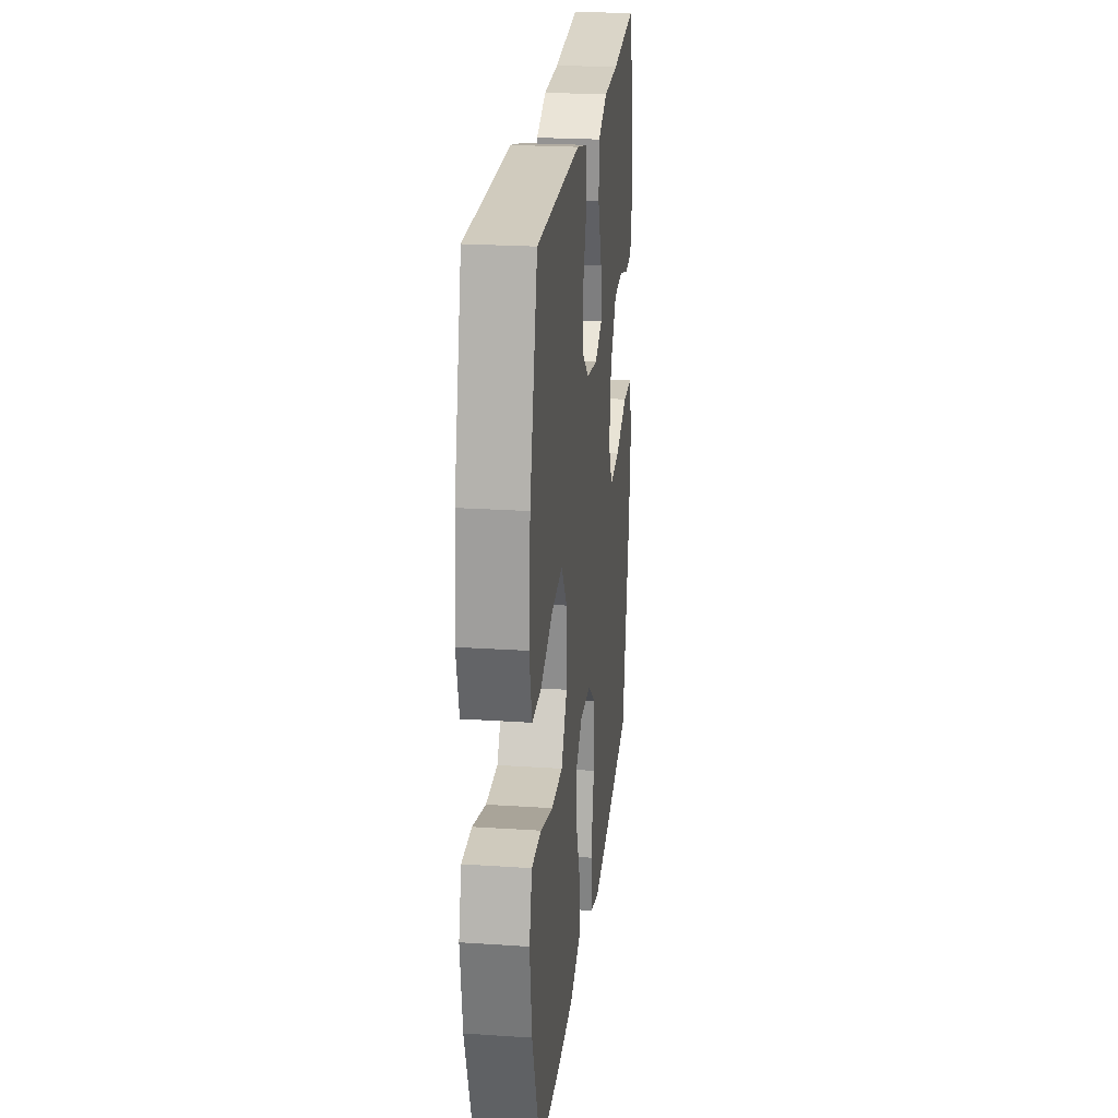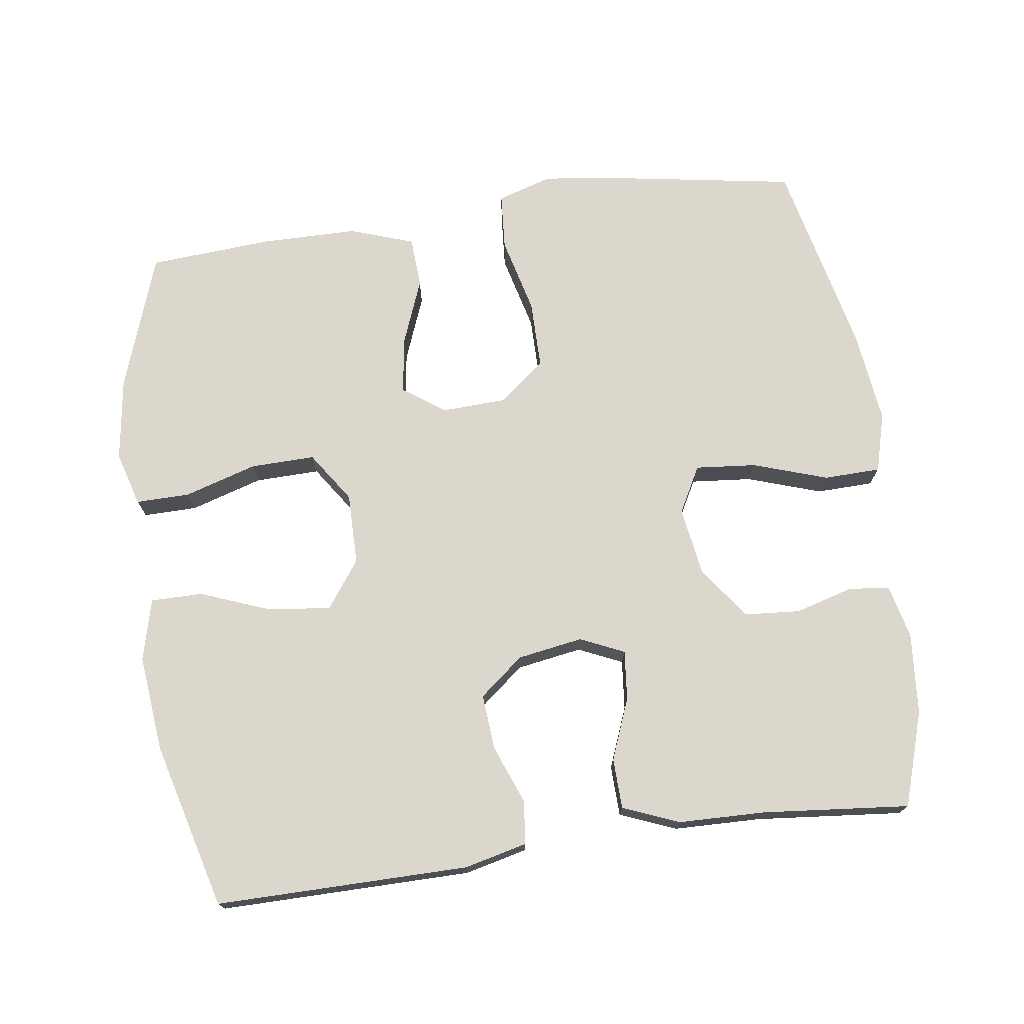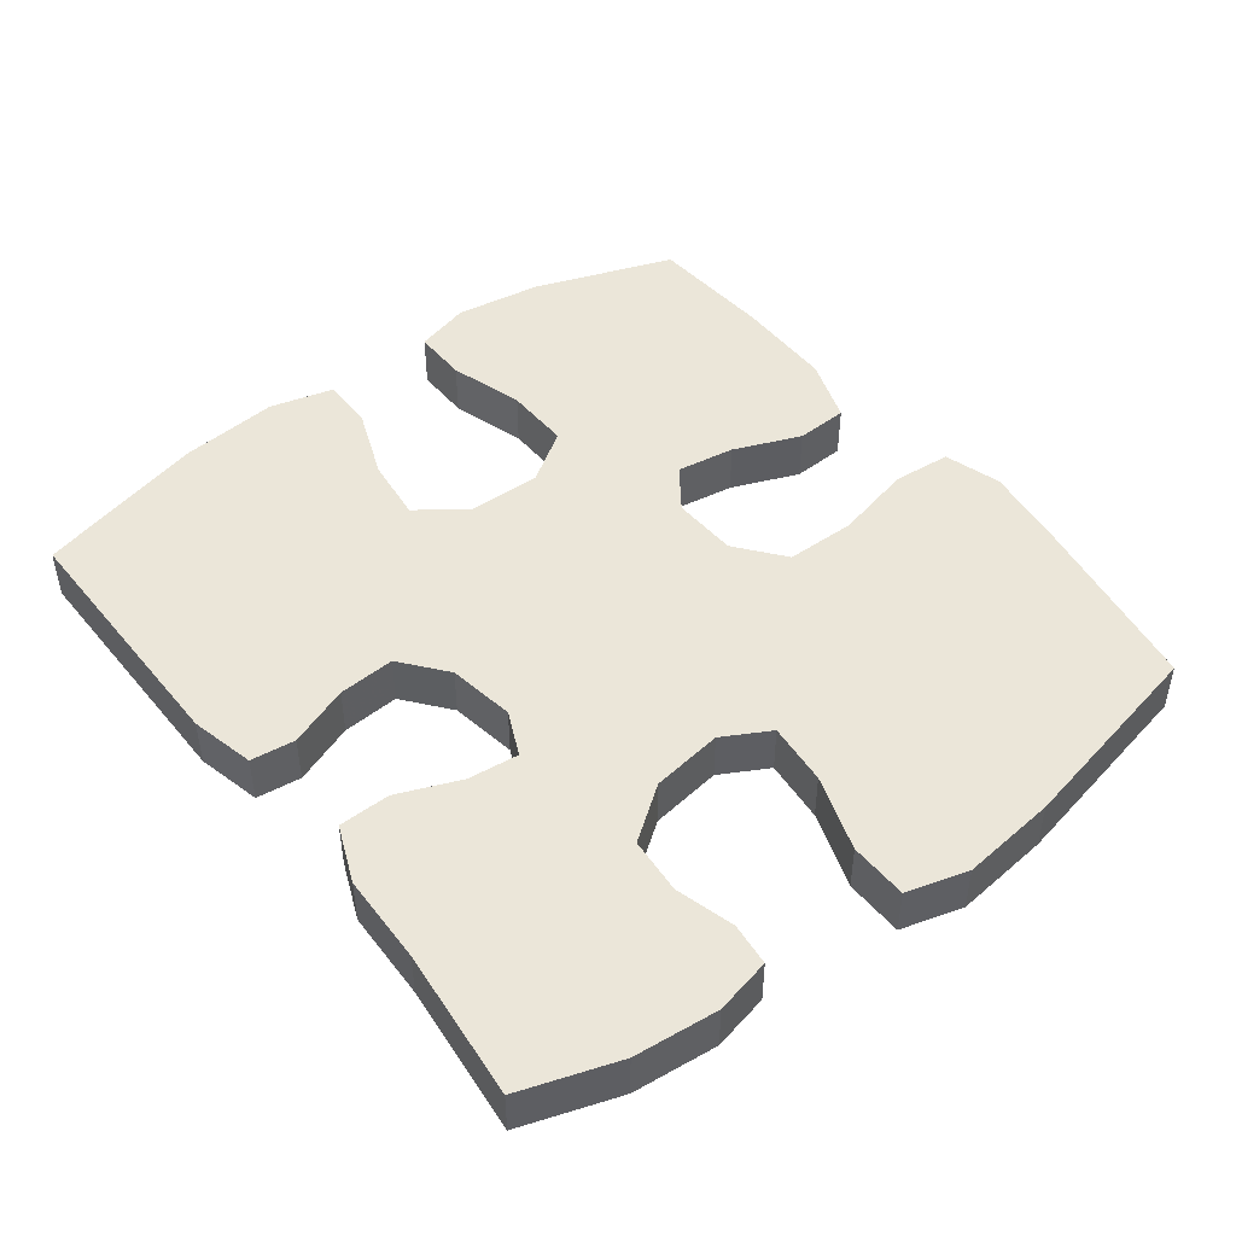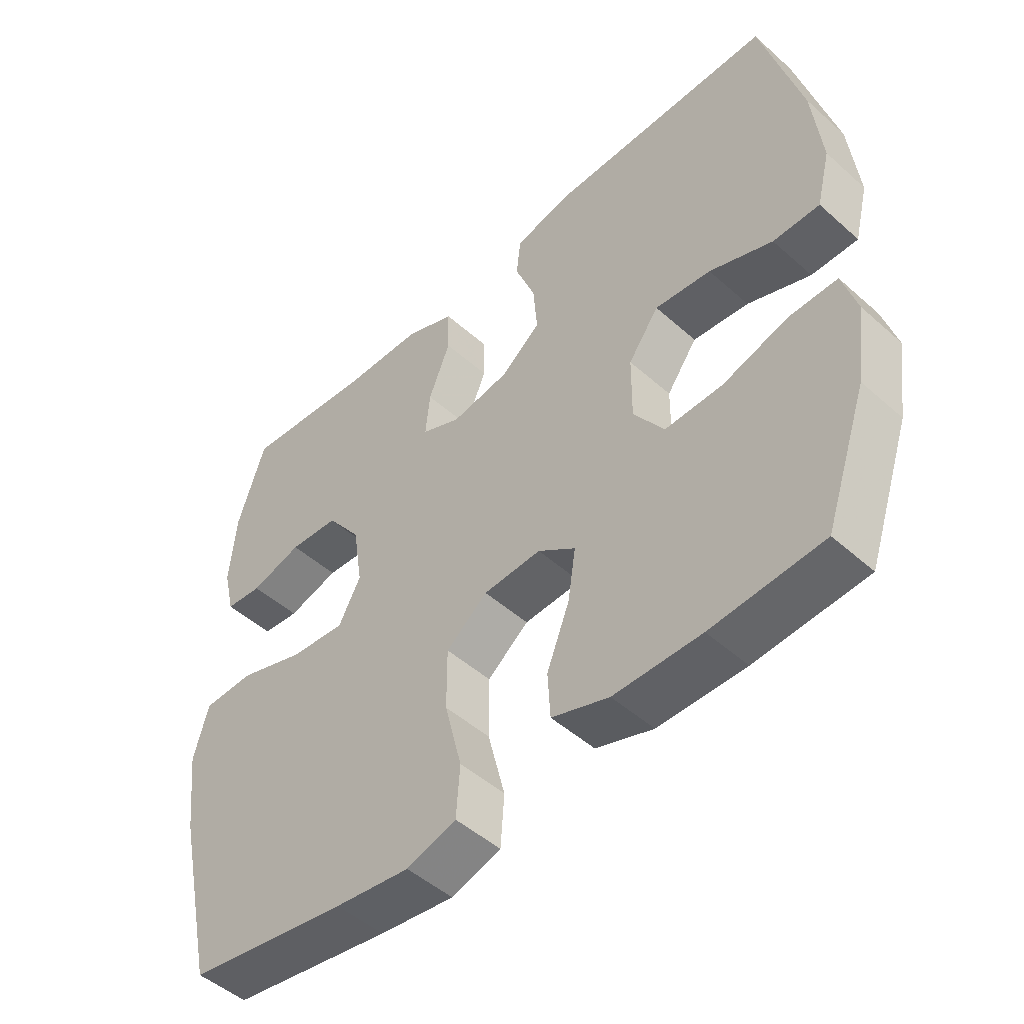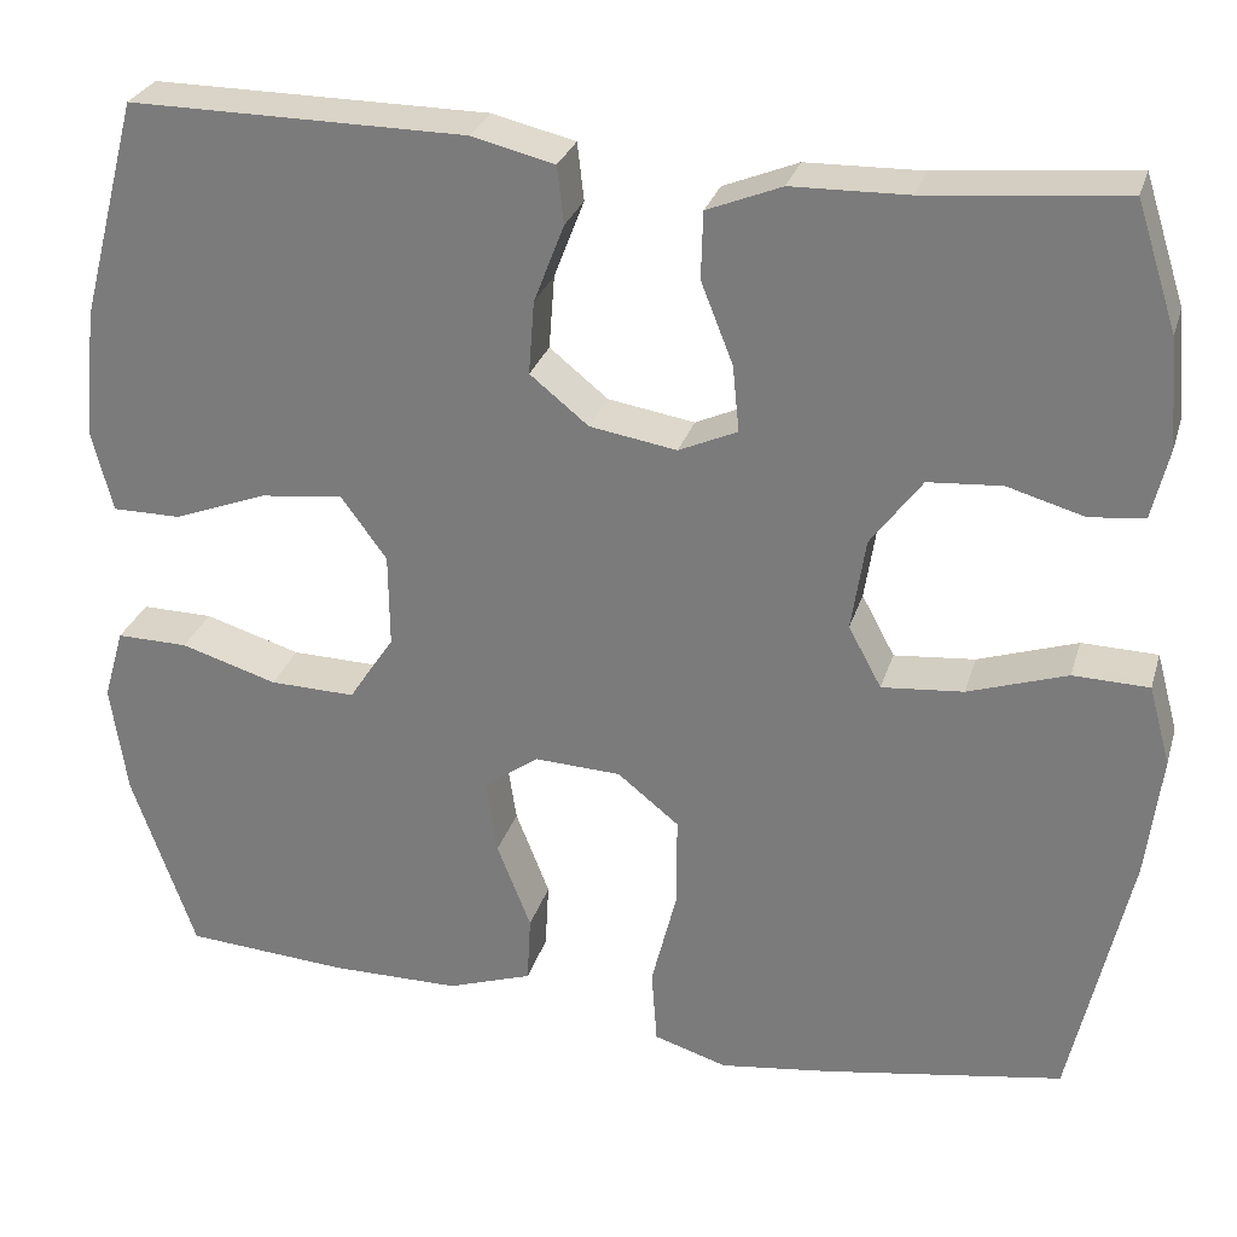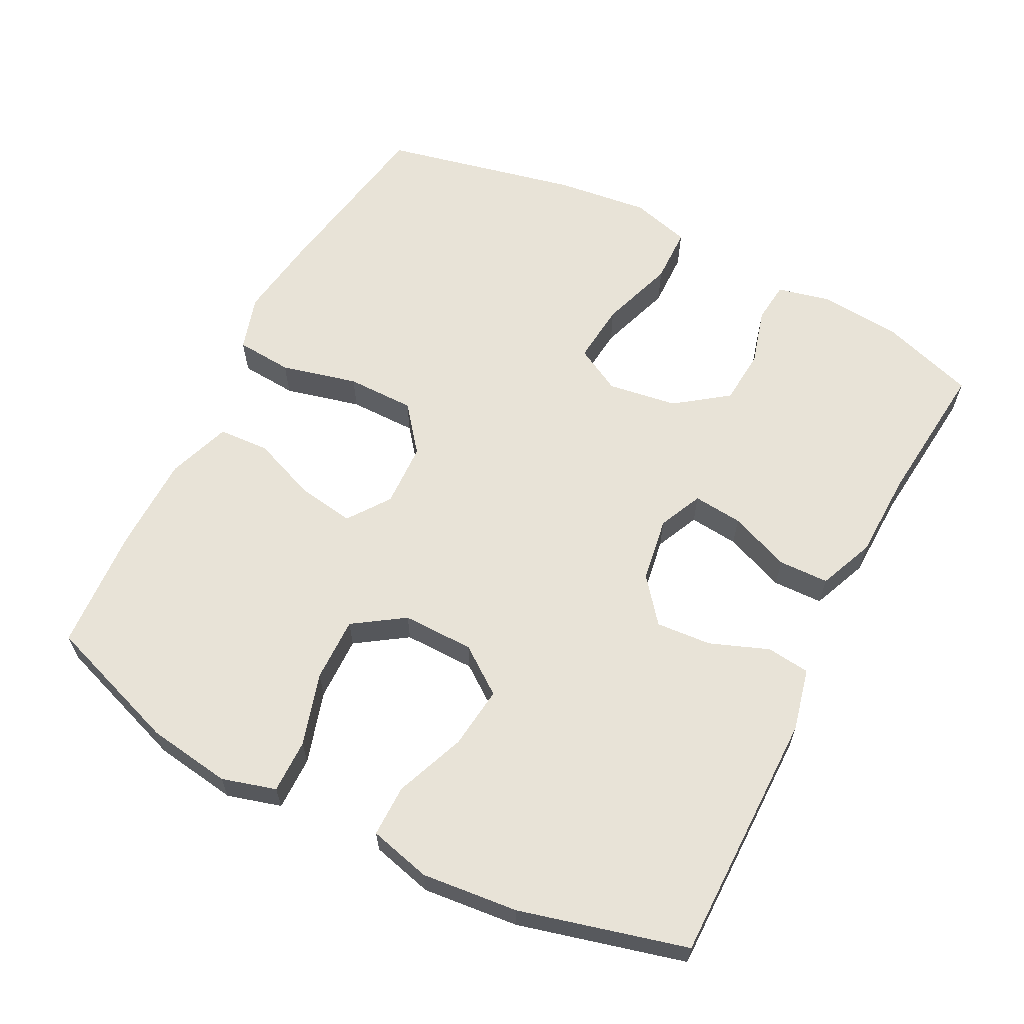
<metadata>
{"format":"obj","ext":"obj","renderer":"f3d","projection":"perspective","resolution":1024,"background":"white","views":[{"elev":23.8,"azim":-83.7,"up":"+Z"},{"elev":73.3,"azim":-8.0,"up":"+Y"},{"elev":46.7,"azim":52.9,"up":"+Y"},{"elev":-48.9,"azim":-134.6,"up":"+Z"},{"elev":28.3,"azim":15.6,"up":"+Z"},{"elev":62.2,"azim":-62.7,"up":"+Y"}]}
</metadata>
<code>
v -0.5 0.07 0.5
v -0.143 0.07 0.498
v -0.055 0.07 0.477
v -0.048 0.07 0.416
v -0.08 0.07 0.333
v -0.086 0.07 0.255
v -0.024 0.07 0.205
v 0.068 0.07 0.19
v 0.13 0.07 0.218
v 0.123 0.07 0.288
v 0.089 0.07 0.374
v 0.091 0.07 0.445
v 0.17 0.07 0.477
v 0.293 0.07 0.48
v 0.5 0.07 0.5
v 0.543 0.07 0.367
v 0.553 0.07 0.252
v 0.535 0.07 0.176
v 0.477 0.07 0.17
v 0.396 0.07 0.193
v 0.318 0.07 0.187
v 0.264 0.07 0.114
v 0.249 0.07 0.016
v 0.284 0.07 -0.049
v 0.37 0.07 -0.041
v 0.475 0.07 -0.006
v 0.555 0.07 -0.008
v 0.578 0.07 -0.092
v 0.562 0.07 -0.223
v 0.5 0.07 -0.5
v 0.247 0.07 -0.542
v 0.129 0.07 -0.558
v 0.051 0.07 -0.534
v 0.045 0.07 -0.454
v 0.072 0.07 -0.346
v 0.072 0.07 -0.25
v 0.007 0.07 -0.198
v -0.084 0.07 -0.194
v -0.143 0.07 -0.236
v -0.131 0.07 -0.316
v -0.095 0.07 -0.408
v -0.099 0.07 -0.48
v -0.189 0.07 -0.511
v -0.326 0.07 -0.512
v -0.5 0.07 -0.5
v -0.567 0.07 -0.307
v -0.584 0.07 -0.189
v -0.562 0.07 -0.113
v -0.486 0.07 -0.114
v -0.384 0.07 -0.145
v -0.293 0.07 -0.147
v -0.245 0.07 -0.076
v -0.246 0.07 0.025
v -0.294 0.07 0.091
v -0.382 0.07 0.081
v -0.481 0.07 0.043
v -0.554 0.07 0.043
v -0.576 0.07 0.13
v -0.562 0.07 0.266
v -0.5 0 0.5
v -0.143 0 0.498
v -0.055 0 0.477
v -0.048 0 0.416
v -0.08 0 0.333
v -0.086 0 0.255
v -0.024 0 0.205
v 0.068 0 0.19
v 0.13 0 0.218
v 0.123 0 0.288
v 0.089 0 0.374
v 0.091 0 0.445
v 0.17 0 0.477
v 0.293 0 0.48
v 0.5 0 0.5
v 0.543 0 0.367
v 0.553 0 0.252
v 0.535 0 0.176
v 0.477 0 0.17
v 0.396 0 0.193
v 0.318 0 0.187
v 0.264 0 0.114
v 0.249 0 0.016
v 0.284 0 -0.049
v 0.37 0 -0.041
v 0.475 0 -0.006
v 0.555 0 -0.008
v 0.578 0 -0.092
v 0.562 0 -0.223
v 0.5 0 -0.5
v 0.247 0 -0.542
v 0.129 0 -0.558
v 0.051 0 -0.534
v 0.045 0 -0.454
v 0.072 0 -0.346
v 0.072 0 -0.25
v 0.007 0 -0.198
v -0.084 0 -0.194
v -0.143 0 -0.236
v -0.131 0 -0.316
v -0.095 0 -0.408
v -0.099 0 -0.48
v -0.189 0 -0.511
v -0.326 0 -0.512
v -0.5 0 -0.5
v -0.567 0 -0.307
v -0.584 0 -0.189
v -0.562 0 -0.113
v -0.486 0 -0.114
v -0.384 0 -0.145
v -0.293 0 -0.147
v -0.245 0 -0.076
v -0.246 0 0.025
v -0.294 0 0.091
v -0.382 0 0.081
v -0.481 0 0.043
v -0.554 0 0.043
v -0.576 0 0.13
v -0.562 0 0.266
f 55 56 57 58
f 54 55 58 59
f 47 48 49 50
f 47 50 51
f 46 47 51
f 45 46 51
f 44 45 51 52
f 40 41 42 43
f 39 40 43 44
f 32 33 34 35
f 32 35 36
f 31 32 36
f 30 31 36
f 29 30 36 37
f 25 26 27 28
f 24 25 28 29
f 17 18 19 20
f 17 20 21
f 14 15 16 17
f 14 17 21
f 13 14 21 22
f 10 11 12 13
f 9 10 13 22
f 2 3 4 5
f 2 5 6
f 54 59 1 2
f 53 54 2 6
f 52 53 6 7
f 39 44 52 7
f 38 39 7 8
f 37 38 8 9
f 24 29 37
f 23 24 37 9
f 9 22 23
f 117 116 115 114
f 118 117 114 113
f 109 108 107 106
f 110 109 106
f 110 106 105
f 110 105 104
f 111 110 104 103
f 102 101 100 99
f 103 102 99 98
f 94 93 92 91
f 95 94 91
f 95 91 90
f 95 90 89
f 96 95 89 88
f 87 86 85 84
f 88 87 84 83
f 79 78 77 76
f 80 79 76
f 76 75 74 73
f 80 76 73
f 81 80 73 72
f 72 71 70 69
f 81 72 69 68
f 64 63 62 61
f 65 64 61
f 61 60 118 113
f 65 61 113 112
f 66 65 112 111
f 66 111 103 98
f 67 66 98 97
f 68 67 97 96
f 96 88 83
f 68 96 83 82
f 82 81 68
f 1 60 61 2
f 2 61 62 3
f 3 62 63 4
f 4 63 64 5
f 5 64 65 6
f 6 65 66 7
f 7 66 67 8
f 8 67 68 9
f 9 68 69 10
f 10 69 70 11
f 11 70 71 12
f 12 71 72 13
f 13 72 73 14
f 14 73 74 15
f 15 74 75 16
f 16 75 76 17
f 17 76 77 18
f 18 77 78 19
f 19 78 79 20
f 20 79 80 21
f 21 80 81 22
f 22 81 82 23
f 23 82 83 24
f 24 83 84 25
f 25 84 85 26
f 26 85 86 27
f 27 86 87 28
f 28 87 88 29
f 29 88 89 30
f 30 89 90 31
f 31 90 91 32
f 32 91 92 33
f 33 92 93 34
f 34 93 94 35
f 35 94 95 36
f 36 95 96 37
f 37 96 97 38
f 38 97 98 39
f 39 98 99 40
f 40 99 100 41
f 41 100 101 42
f 42 101 102 43
f 43 102 103 44
f 44 103 104 45
f 45 104 105 46
f 46 105 106 47
f 47 106 107 48
f 48 107 108 49
f 49 108 109 50
f 50 109 110 51
f 51 110 111 52
f 52 111 112 53
f 53 112 113 54
f 54 113 114 55
f 55 114 115 56
f 56 115 116 57
f 57 116 117 58
f 58 117 118 59
f 59 118 60 1

</code>
